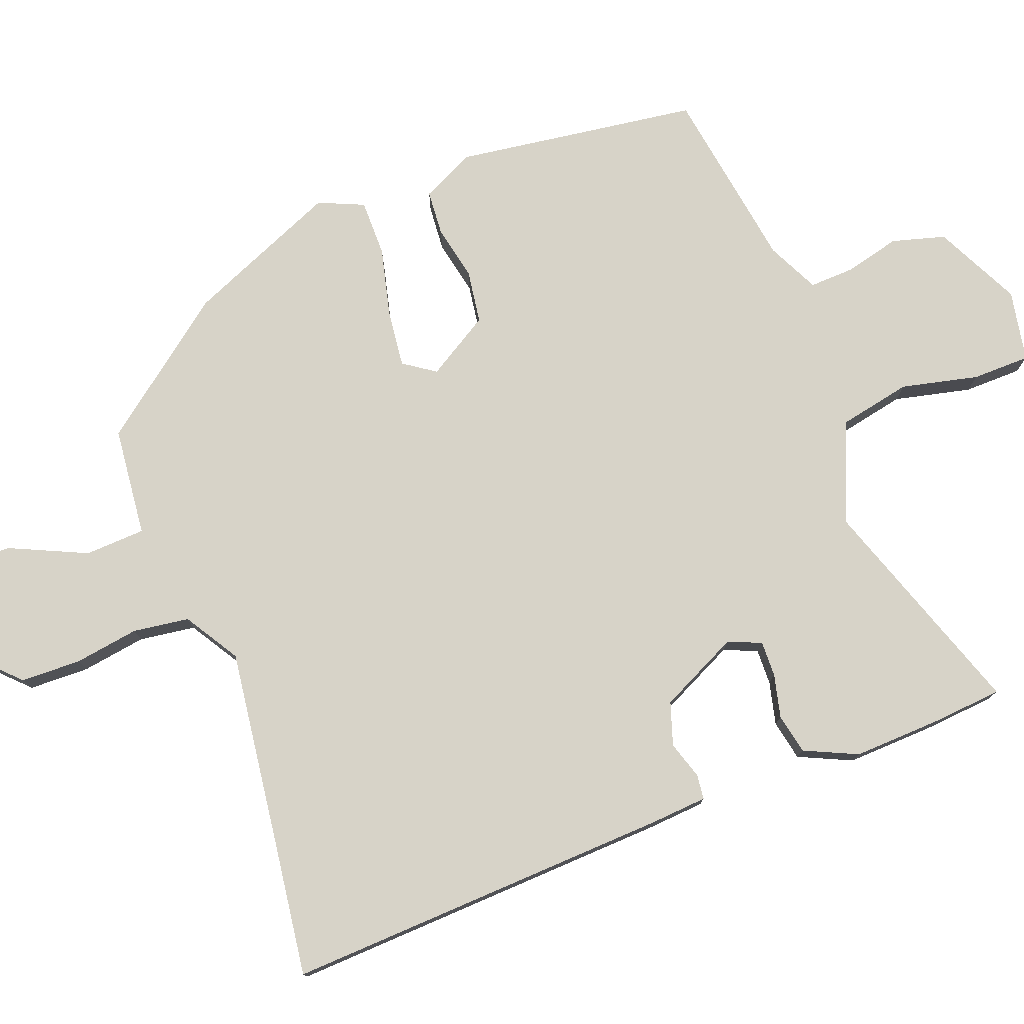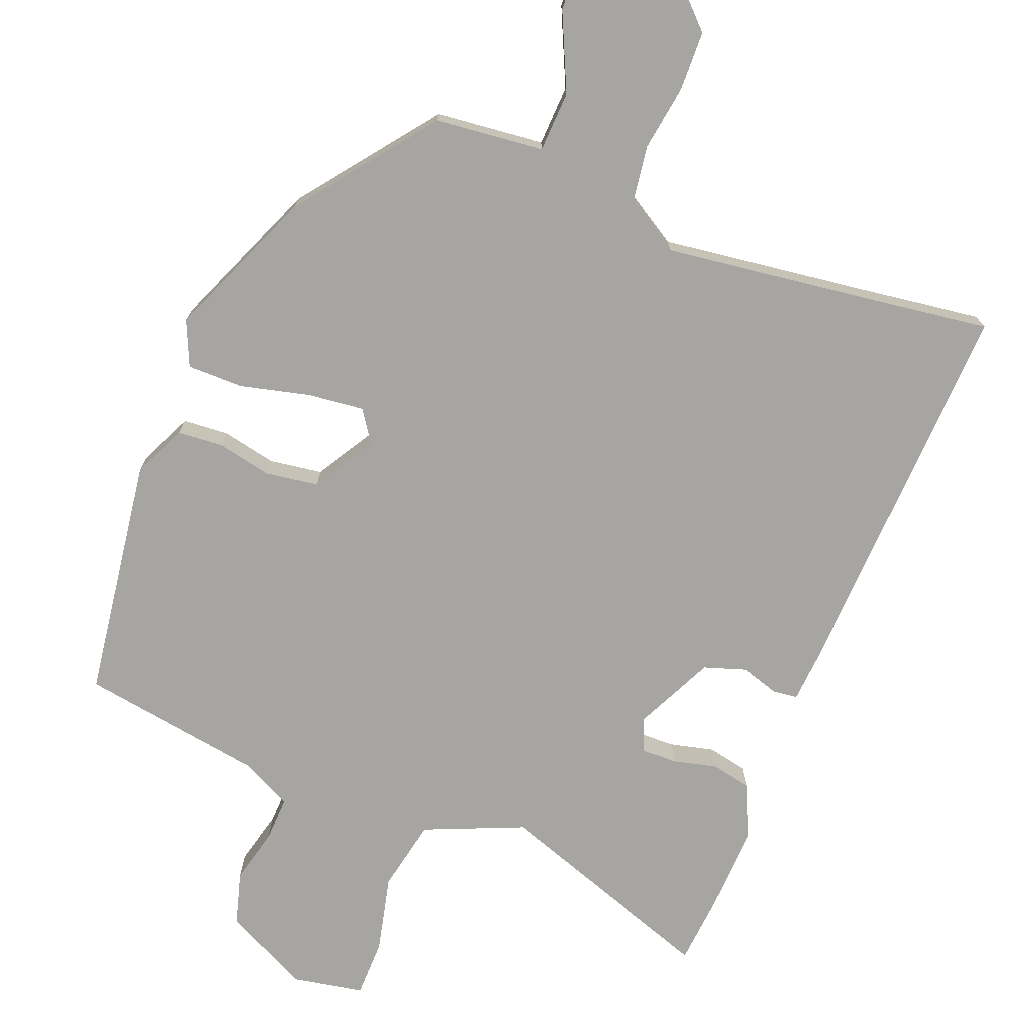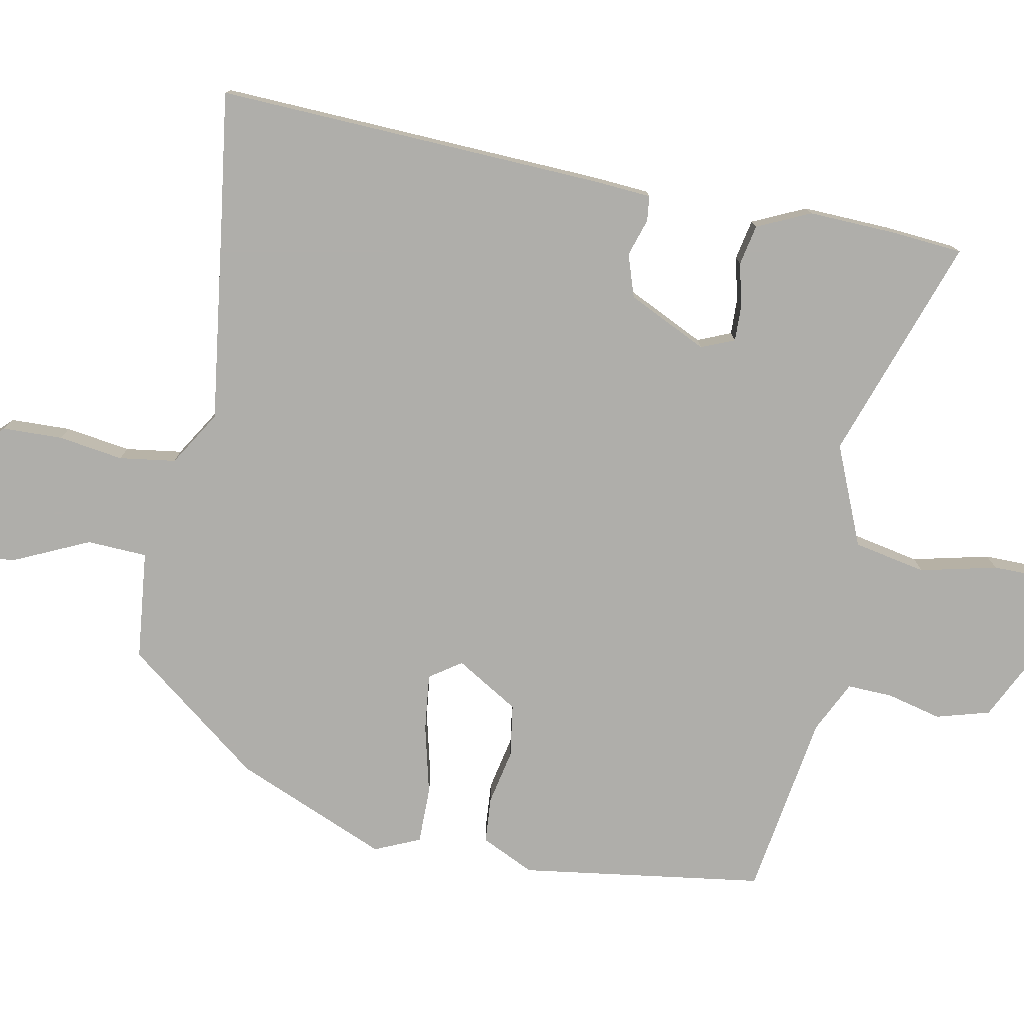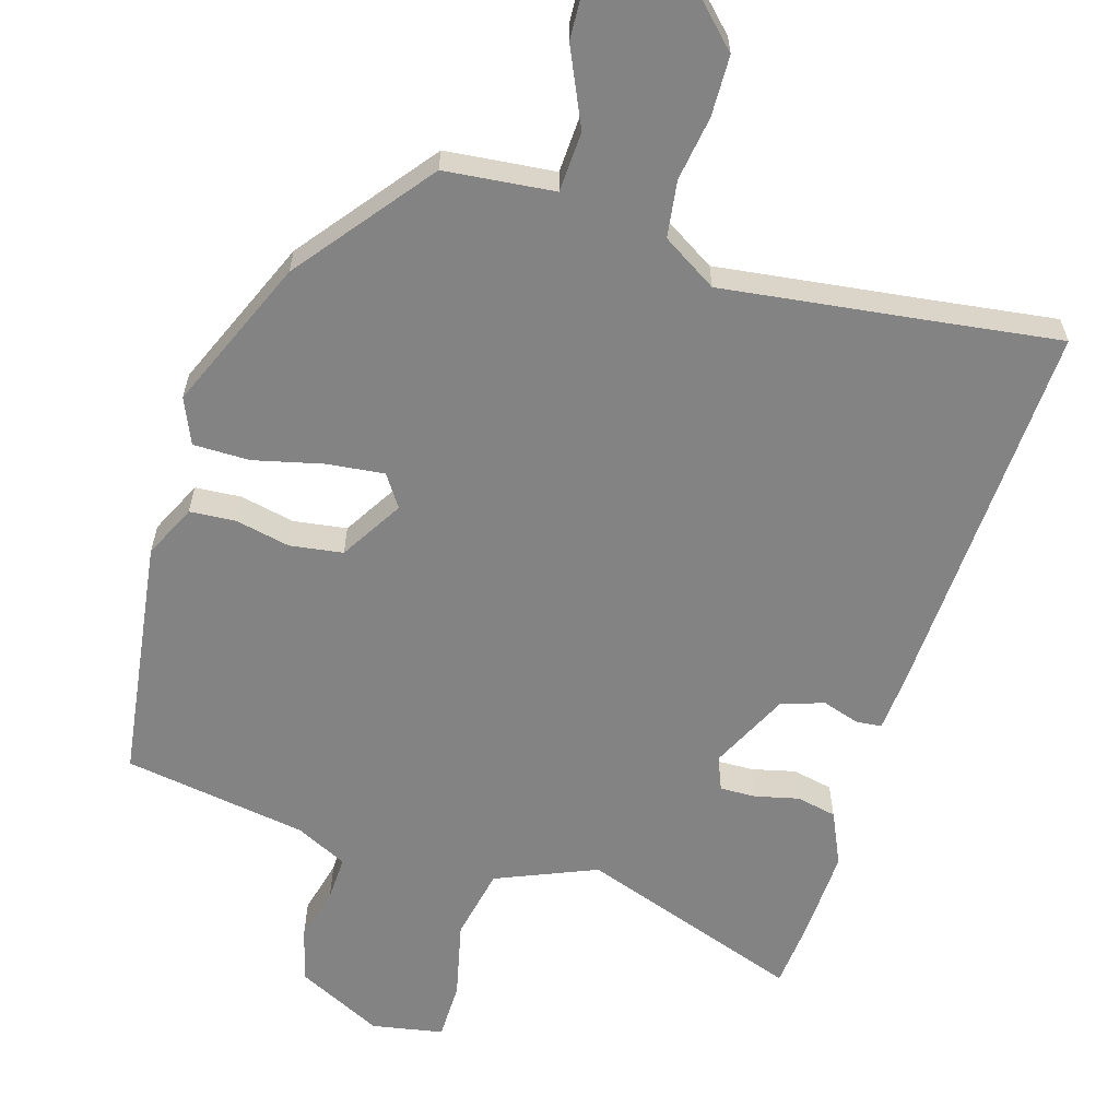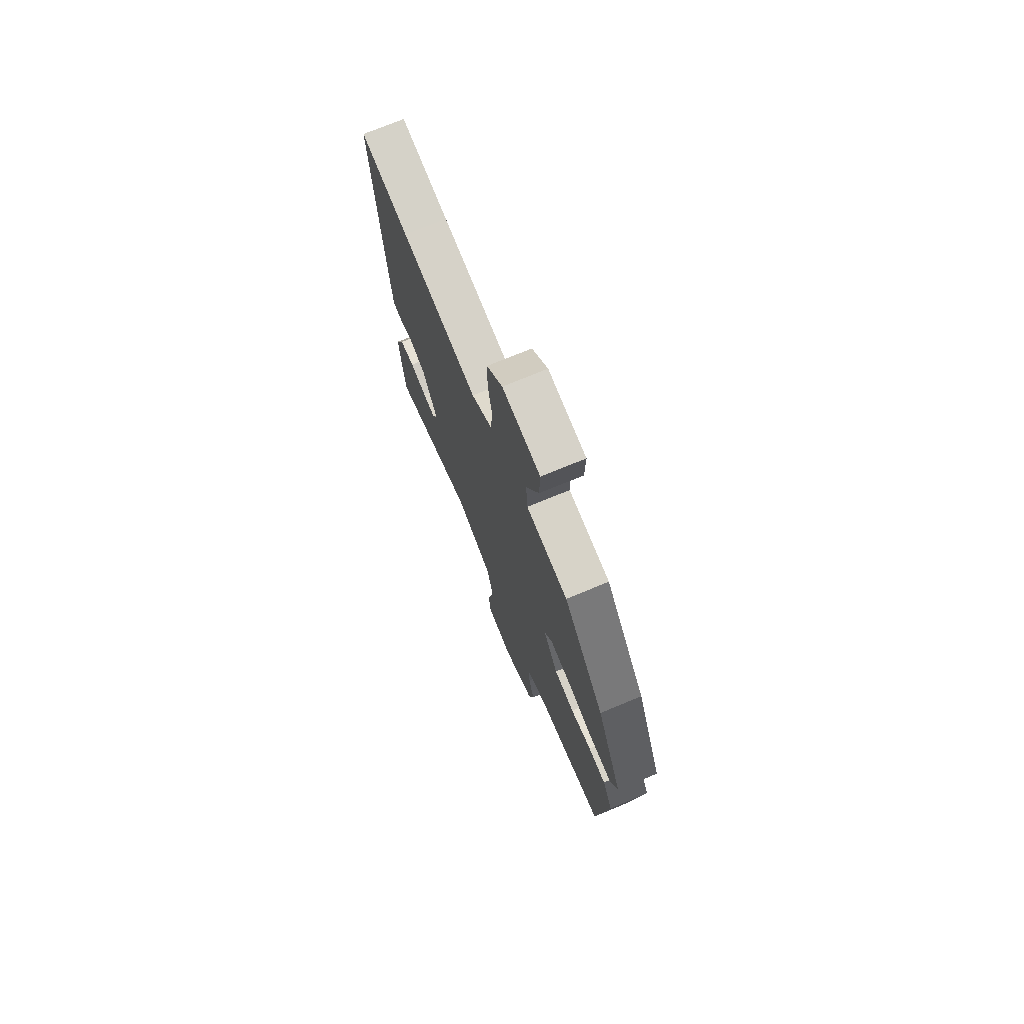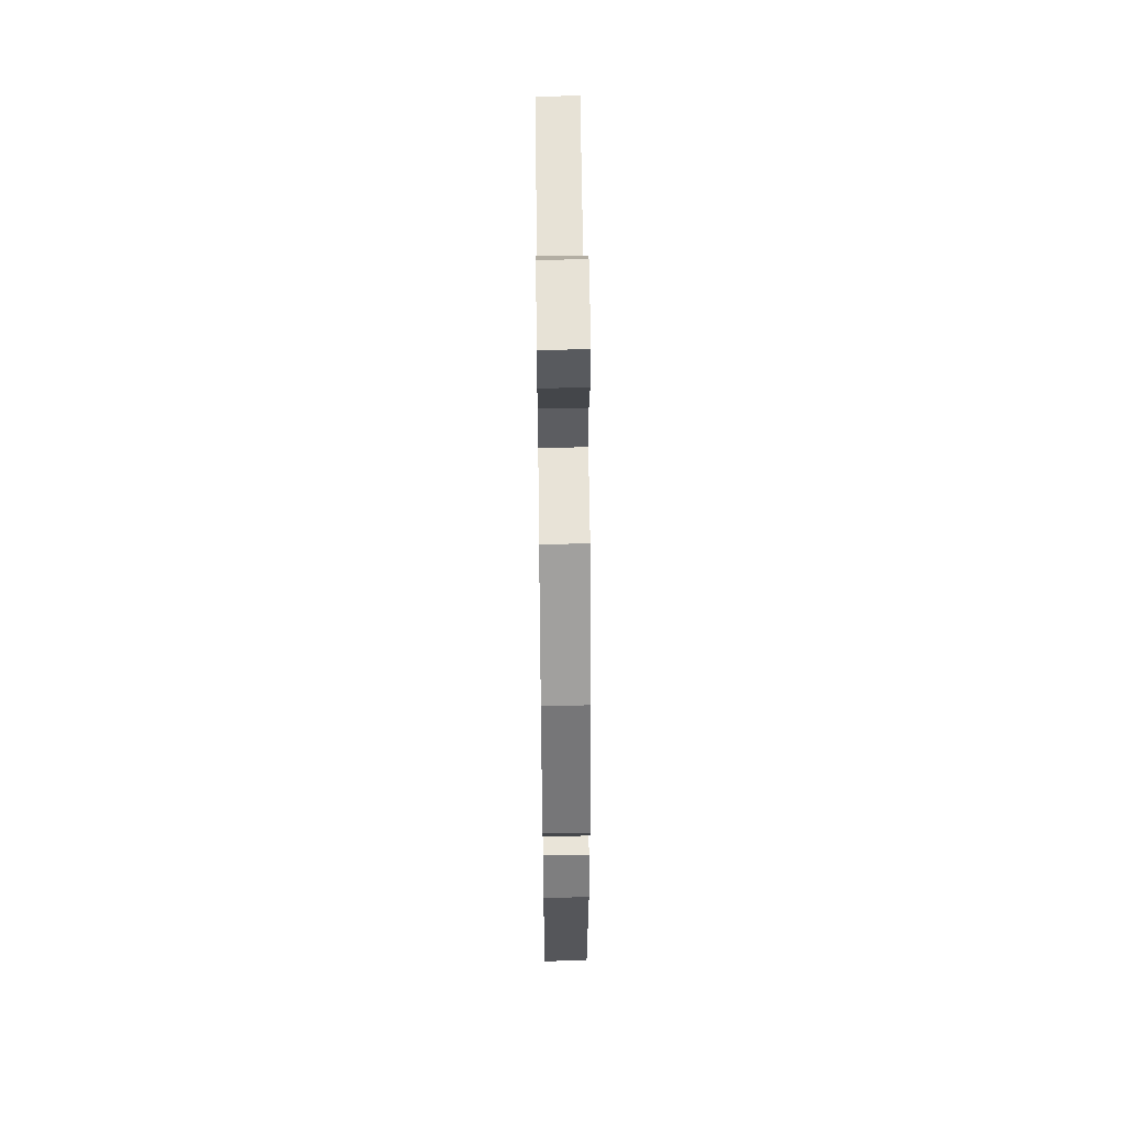
<metadata>
{"format":"obj","ext":"obj","renderer":"f3d","projection":"perspective","resolution":1024,"background":"white","views":[{"elev":77.1,"azim":70.7,"up":"+Y"},{"elev":-73.9,"azim":-19.9,"up":"+Y"},{"elev":-77.6,"azim":80.6,"up":"+Y"},{"elev":-61.2,"azim":-15.4,"up":"+Y"},{"elev":73.5,"azim":-112.5,"up":"+Z"},{"elev":57.5,"azim":-90.7,"up":"+Z"}]}
</metadata>
<code>
v -0.449 0.07 0.332
v -0.299 0.07 0.516
v -0.146 0.07 0.528
v -0.14 0.07 0.612
v -0.186 0.07 0.72
v -0.188 0.07 0.805
v -0.049 0.07 0.818
v 0.009 0.07 0.757
v 0.009 0.07 0.673
v -0.007 0.07 0.583
v 0.002 0.07 0.504
v 0.077 0.07 0.455
v 0.362 0.07 0.485
v 0.543 0.07 0.505
v 0.505 0.07 -0.036
v 0.497 0.07 -0.116
v 0.462 0.07 -0.119
v 0.41 0.07 -0.101
v 0.35 0.07 -0.119
v 0.294 0.07 -0.228
v 0.312 0.07 -0.275
v 0.362 0.07 -0.275
v 0.423 0.07 -0.262
v 0.479 0.07 -0.275
v 0.511 0.07 -0.35
v 0.503 0.07 -0.472
v 0.492 0.07 -0.571
v 0.183 0.07 -0.455
v 0.042 0.07 -0.51
v 0.019 0.07 -0.61
v 0.041 0.07 -0.718
v 0.038 0.07 -0.799
v -0.062 0.07 -0.815
v -0.18 0.07 -0.753
v -0.199 0.07 -0.678
v -0.178 0.07 -0.602
v -0.174 0.07 -0.539
v -0.245 0.07 -0.502
v -0.5 0.07 -0.455
v -0.539 0.07 -0.114
v -0.502 0.07 -0.041
v -0.438 0.07 -0.038
v -0.362 0.07 -0.056
v -0.288 0.07 -0.047
v -0.233 0.07 0.039
v -0.262 0.07 0.084
v -0.342 0.07 0.077
v -0.439 0.07 0.056
v -0.518 0.07 0.058
v -0.544 0.07 0.122
v -0.449 0 0.332
v -0.299 0 0.516
v -0.146 0 0.528
v -0.14 0 0.612
v -0.186 0 0.72
v -0.188 0 0.805
v -0.049 0 0.818
v 0.009 0 0.757
v 0.009 0 0.673
v -0.007 0 0.583
v 0.002 0 0.504
v 0.077 0 0.455
v 0.362 0 0.485
v 0.543 0 0.505
v 0.505 0 -0.036
v 0.497 0 -0.116
v 0.462 0 -0.119
v 0.41 0 -0.101
v 0.35 0 -0.119
v 0.294 0 -0.228
v 0.312 0 -0.275
v 0.362 0 -0.275
v 0.423 0 -0.262
v 0.479 0 -0.275
v 0.511 0 -0.35
v 0.503 0 -0.472
v 0.492 0 -0.571
v 0.183 0 -0.455
v 0.042 0 -0.51
v 0.019 0 -0.61
v 0.041 0 -0.718
v 0.038 0 -0.799
v -0.062 0 -0.815
v -0.18 0 -0.753
v -0.199 0 -0.678
v -0.178 0 -0.602
v -0.174 0 -0.539
v -0.245 0 -0.502
v -0.5 0 -0.455
v -0.539 0 -0.114
v -0.502 0 -0.041
v -0.438 0 -0.038
v -0.362 0 -0.056
v -0.288 0 -0.047
v -0.233 0 0.039
v -0.262 0 0.084
v -0.342 0 0.077
v -0.439 0 0.056
v -0.518 0 0.058
v -0.544 0 0.122
f 1 2 3
f 50 1 3
f 49 50 3
f 48 49 3
f 47 48 3
f 46 47 3
f 45 46 3
f 41 42 43
f 40 41 43
f 39 40 43
f 38 39 43
f 37 38 43 44
f 34 35 36
f 33 34 36
f 32 33 36
f 31 32 36
f 30 31 36
f 29 30 36 37
f 37 44 45
f 29 37 45
f 28 29 45
f 26 27 28
f 25 26 28
f 24 25 28
f 23 24 28
f 22 23 28
f 16 17 18
f 15 16 18
f 14 15 18
f 13 14 18
f 12 13 18 19
f 11 12 19 20
f 8 9 10
f 7 8 10
f 6 7 10
f 5 6 10
f 4 5 10
f 3 4 10 11
f 11 20 21
f 3 11 21
f 45 3 21
f 21 22 28
f 21 28 45
f 53 52 51
f 53 51 100
f 53 100 99
f 53 99 98
f 53 98 97
f 53 97 96
f 53 96 95
f 93 92 91
f 93 91 90
f 93 90 89
f 93 89 88
f 94 93 88 87
f 86 85 84
f 86 84 83
f 86 83 82
f 86 82 81
f 86 81 80
f 87 86 80 79
f 95 94 87
f 95 87 79
f 95 79 78
f 78 77 76
f 78 76 75
f 78 75 74
f 78 74 73
f 78 73 72
f 68 67 66
f 68 66 65
f 68 65 64
f 68 64 63
f 69 68 63 62
f 70 69 62 61
f 60 59 58
f 60 58 57
f 60 57 56
f 60 56 55
f 60 55 54
f 61 60 54 53
f 71 70 61
f 71 61 53
f 71 53 95
f 78 72 71
f 95 78 71
f 1 51 52 2
f 2 52 53 3
f 3 53 54 4
f 4 54 55 5
f 5 55 56 6
f 6 56 57 7
f 7 57 58 8
f 8 58 59 9
f 9 59 60 10
f 10 60 61 11
f 11 61 62 12
f 12 62 63 13
f 13 63 64 14
f 14 64 65 15
f 15 65 66 16
f 16 66 67 17
f 17 67 68 18
f 18 68 69 19
f 19 69 70 20
f 20 70 71 21
f 21 71 72 22
f 22 72 73 23
f 23 73 74 24
f 24 74 75 25
f 25 75 76 26
f 26 76 77 27
f 27 77 78 28
f 28 78 79 29
f 29 79 80 30
f 30 80 81 31
f 31 81 82 32
f 32 82 83 33
f 33 83 84 34
f 34 84 85 35
f 35 85 86 36
f 36 86 87 37
f 37 87 88 38
f 38 88 89 39
f 39 89 90 40
f 40 90 91 41
f 41 91 92 42
f 42 92 93 43
f 43 93 94 44
f 44 94 95 45
f 45 95 96 46
f 46 96 97 47
f 47 97 98 48
f 48 98 99 49
f 49 99 100 50
f 50 100 51 1

</code>
